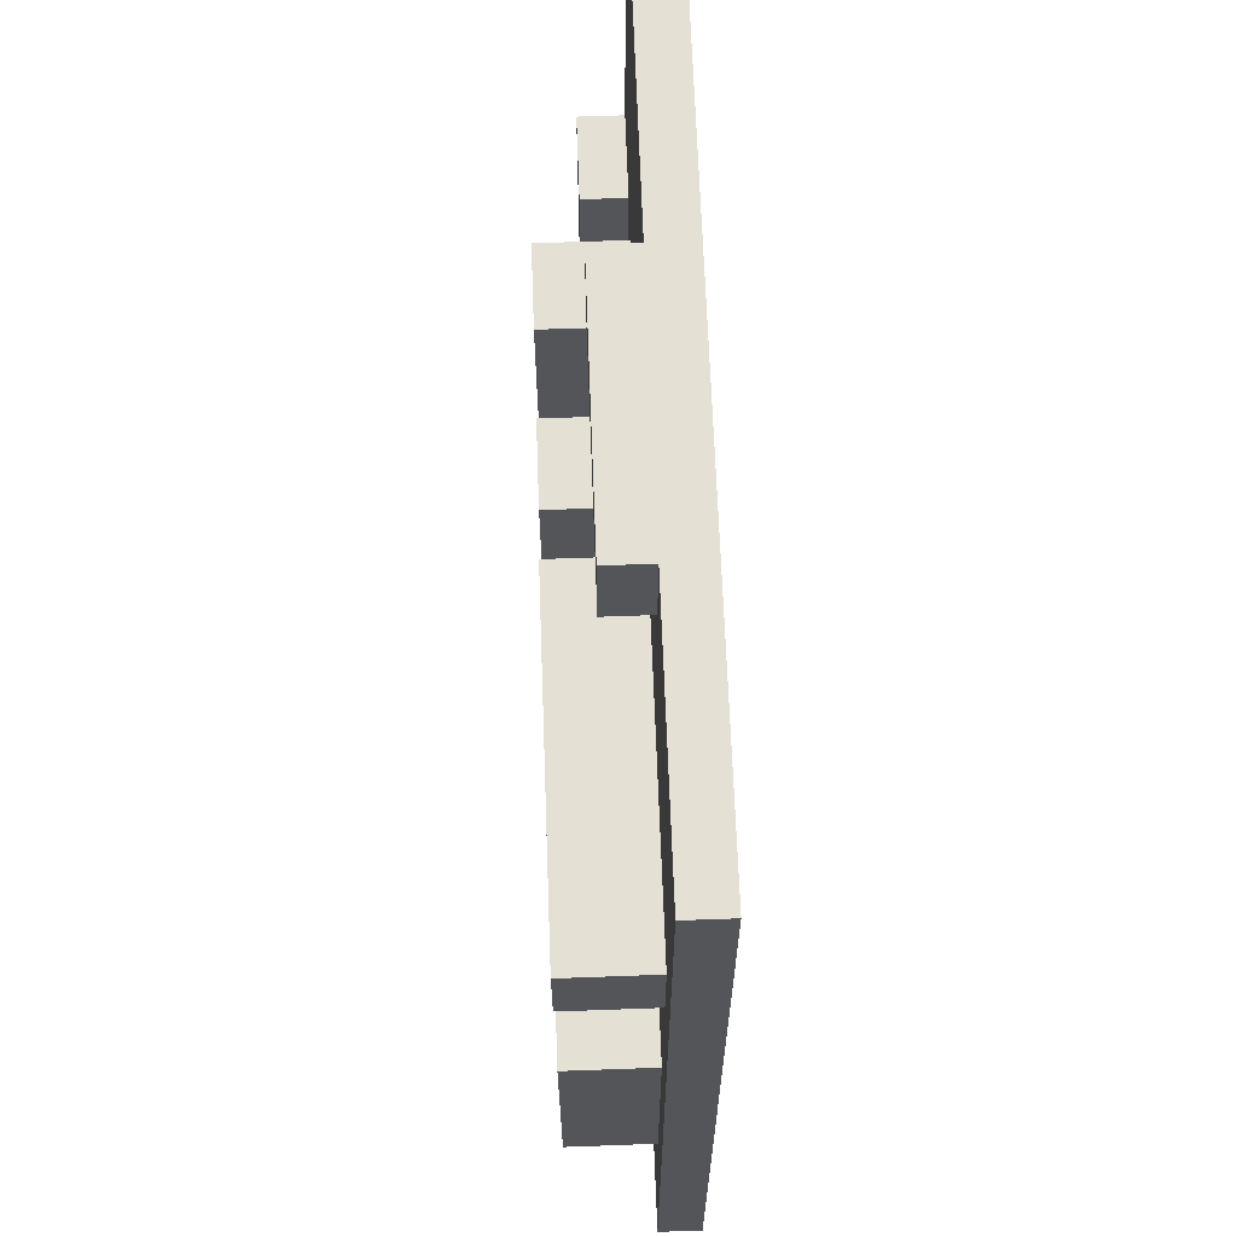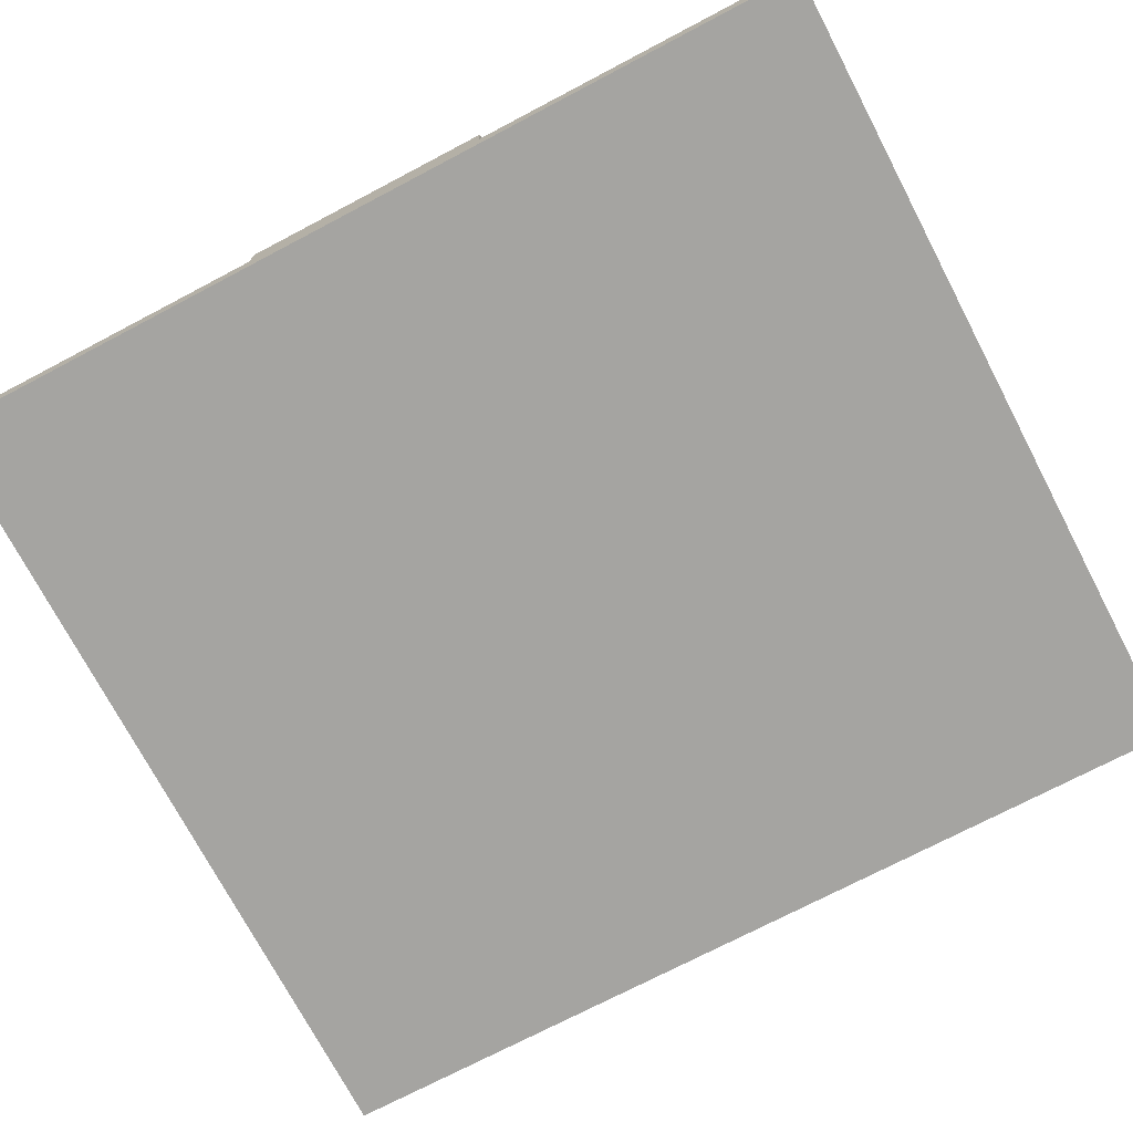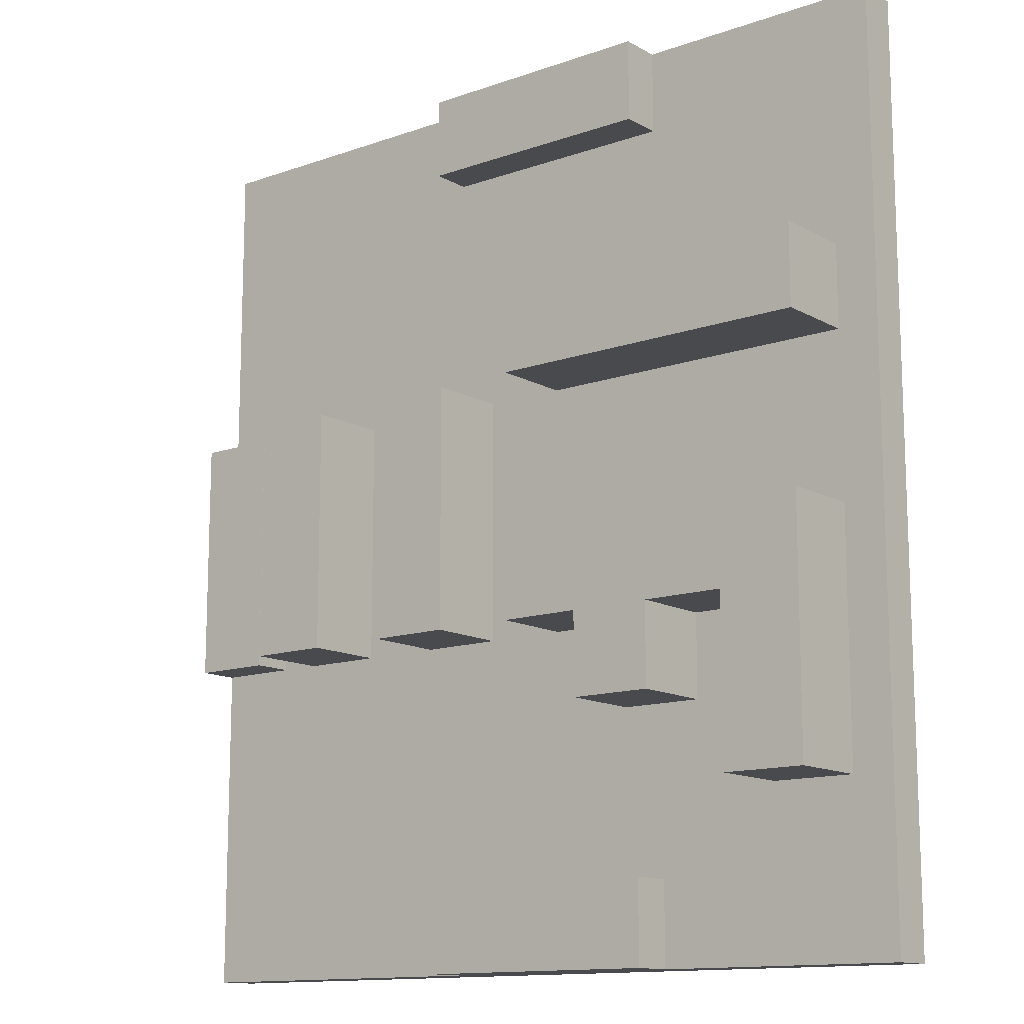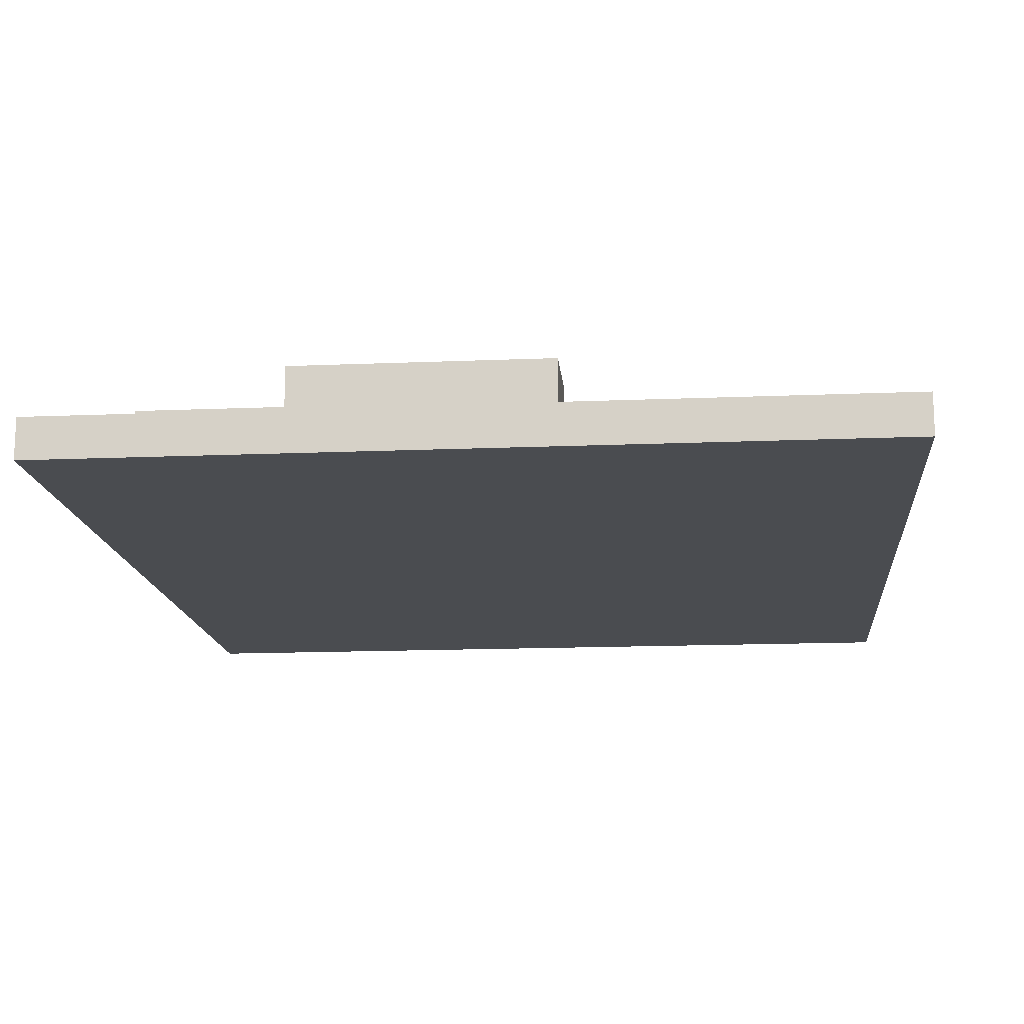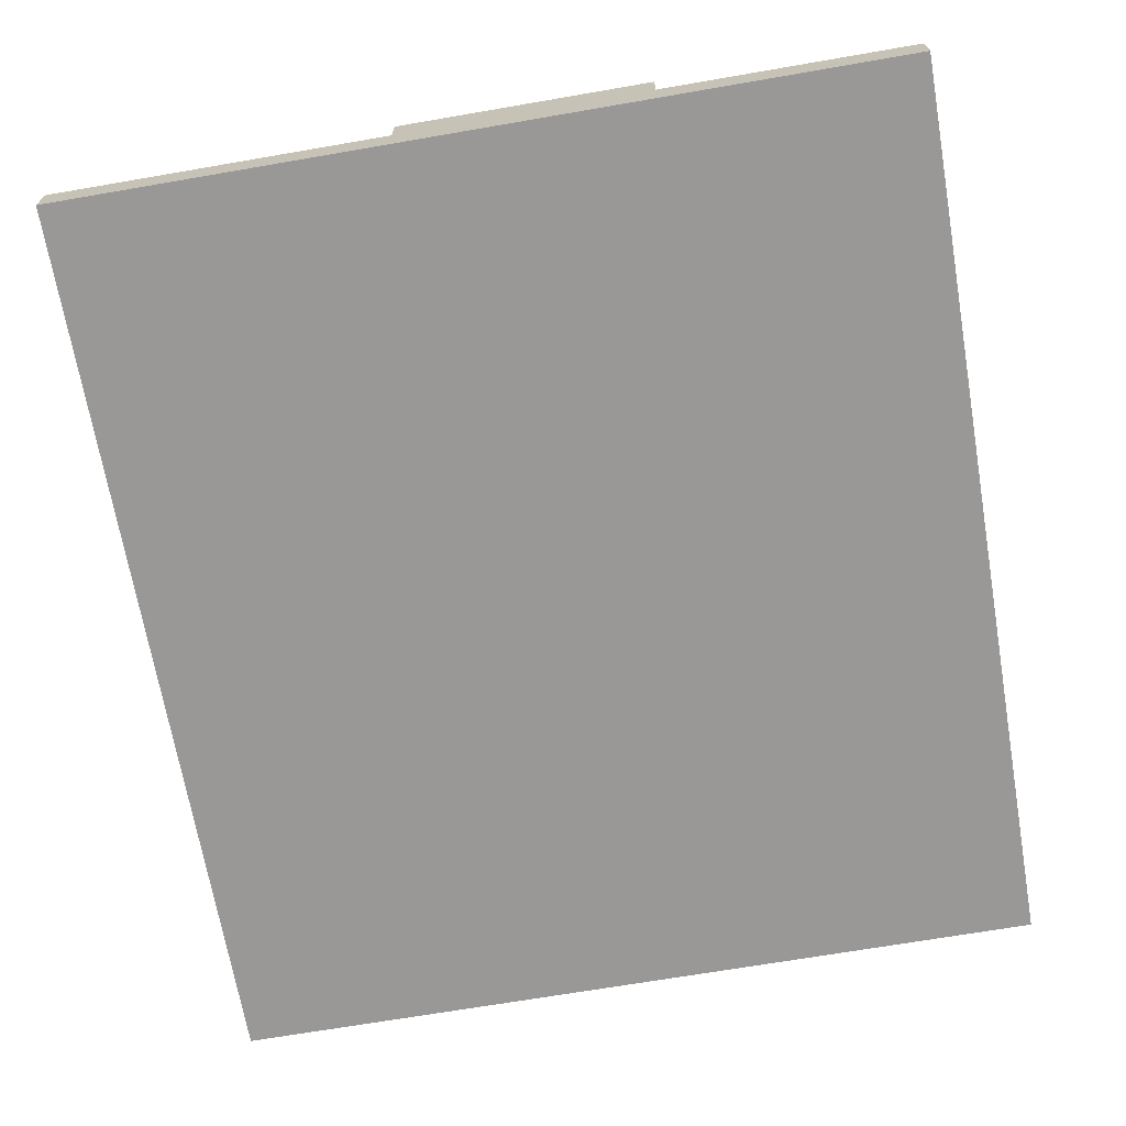
<metadata>
{"format":"obj","ext":"obj","renderer":"f3d","projection":"perspective","resolution":1024,"background":"white","views":[{"elev":65.8,"azim":-92.1,"up":"+Z"},{"elev":-73.4,"azim":117.7,"up":"+Y"},{"elev":-13.1,"azim":-141.2,"up":"+Z"},{"elev":-14.9,"azim":5.2,"up":"+Y"},{"elev":-68.6,"azim":-170.2,"up":"+Y"}]}
</metadata>
<code>
o iftile_[equals].002
v -0.9683 -0.04782 1.161
v -0.9683 -0.1478 -1.039
v -0.9683 -0.1478 1.161
v -0.9683 -0.04782 -1.039
v -0.8683 0.05218 0.5607
v -0.8683 -0.04782 0.3607
v -0.8683 -0.04782 0.5607
v -0.8683 0.05218 0.3607
v -0.8683 0.05218 -0.03931
v -0.8683 -0.04782 -0.6393
v -0.8683 -0.04782 -0.03931
v -0.8683 0.05218 -0.6393
v -0.8683 0.1522 0.5607
v -0.8683 0.1522 0.3607
v -0.8683 0.1522 -0.03931
v -0.8683 0.1522 -0.6393
v -0.4683 0.05218 -0.2393
v -0.4683 -0.04782 -0.4393
v -0.4683 -0.04782 -0.2393
v -0.4683 0.05218 -0.4393
v -0.4683 0.1522 -0.2393
v -0.4683 0.1522 -0.4393
v -0.3683 0.05218 1.161
v -0.3683 -0.04782 0.9607
v -0.3683 -0.04782 1.161
v -0.3683 0.05218 0.9607
v -0.3683 0.05218 -0.8393
v -0.3683 -0.04782 -1.039
v -0.3683 -0.04782 -0.8393
v -0.3683 0.05218 -1.039
v 0.1317 0.05218 0.3607
v 0.1317 -0.04782 -0.2393
v 0.1317 -0.04782 0.3607
v 0.1317 0.05218 -0.2393
v 0.1317 0.1522 0.3607
v 0.1317 0.1522 -0.2393
v 0.5317 0.05218 0.3607
v 0.5317 -0.04782 -0.2393
v 0.5317 -0.04782 0.3607
v 0.5317 0.05218 -0.2393
v 0.5317 0.1522 0.3607
v 0.5317 0.1522 -0.2393
v 0.8317 0.05218 0.3607
v 0.8317 -0.04782 -0.2393
v 0.8317 -0.04782 0.3607
v 0.8317 0.05218 -0.2393
v -0.6683 -0.04782 -0.2393
v -0.6683 -0.04782 -0.6393
v -0.6683 0.05218 -0.2393
v -0.6683 0.05218 -0.6393
v -0.6683 0.1522 -0.2393
v -0.6683 0.1522 -0.6393
v -0.2683 -0.04782 -0.2393
v -0.2683 -0.04782 -0.4393
v -0.2683 0.05218 -0.2393
v -0.2683 0.05218 -0.4393
v -0.2683 0.1522 -0.2393
v -0.2683 0.1522 -0.4393
v -0.06828 -0.04782 0.5607
v -0.06828 -0.04782 0.3607
v -0.06828 0.05218 0.5607
v -0.06828 0.05218 0.3607
v -0.06828 -0.04782 -0.03931
v -0.06828 -0.04782 -0.2393
v -0.06828 0.05218 -0.03931
v -0.06828 0.05218 -0.2393
v -0.06828 0.1522 0.5607
v -0.06828 0.1522 0.3607
v -0.06828 0.1522 -0.03931
v -0.06828 0.1522 -0.2393
v 0.2317 -0.04782 1.161
v 0.2317 -0.04782 0.9607
v 0.2317 0.05218 1.161
v 0.2317 0.05218 0.9607
v 0.2317 -0.04782 -0.8393
v 0.2317 -0.04782 -1.039
v 0.2317 0.05218 -0.8393
v 0.2317 0.05218 -1.039
v 0.3317 -0.04782 0.3607
v 0.3317 -0.04782 -0.2393
v 0.3317 0.05218 0.3607
v 0.3317 0.05218 -0.2393
v 0.3317 0.1522 0.3607
v 0.3317 0.1522 -0.2393
v 0.7317 -0.04782 0.3607
v 0.7317 -0.04782 -0.2393
v 0.7317 0.05218 0.3607
v 0.7317 0.05218 -0.2393
v 0.7317 0.1522 0.3607
v 0.7317 0.1522 -0.2393
v 1.032 -0.1478 1.161
v 1.032 -0.1478 0.3607
v 1.032 -0.04782 1.161
v 1.032 -0.1478 -0.2393
v 1.032 -0.04782 0.3607
v 1.032 -0.1478 -1.039
v 1.032 -0.04782 -0.2393
v 1.032 -0.04782 -1.039
v 1.032 0.05218 0.3607
v 1.032 0.05218 -0.2393
v -0.3683 -0.1478 1.161
v -0.9683 -0.04782 1.161
v -0.9683 -0.1478 1.161
v -0.3683 -0.04782 1.161
v 0.2317 -0.1478 1.161
v -0.3683 0.05218 1.161
v 0.2317 -0.04782 1.161
v 0.2317 0.05218 1.161
v 1.032 -0.1478 1.161
v 1.032 -0.04782 1.161
v -0.06828 -0.04782 0.5607
v -0.8683 0.05218 0.5607
v -0.8683 -0.04782 0.5607
v -0.06828 0.05218 0.5607
v -0.8683 0.1522 0.5607
v -0.06828 0.1522 0.5607
v 0.3317 -0.04782 0.3607
v 0.1317 0.05218 0.3607
v 0.1317 -0.04782 0.3607
v 0.3317 0.05218 0.3607
v 0.1317 0.1522 0.3607
v 0.3317 0.1522 0.3607
v 0.7317 -0.04782 0.3607
v 0.5317 0.05218 0.3607
v 0.5317 -0.04782 0.3607
v 0.7317 0.05218 0.3607
v 0.5317 0.1522 0.3607
v 0.7317 0.1522 0.3607
v 1.032 -0.04782 0.3607
v 0.8317 0.05218 0.3607
v 0.8317 -0.04782 0.3607
v 1.032 0.05218 0.3607
v -0.06828 -0.04782 -0.03931
v -0.8683 0.05218 -0.03931
v -0.8683 -0.04782 -0.03931
v -0.06828 0.05218 -0.03931
v -0.8683 0.1522 -0.03931
v -0.06828 0.1522 -0.03931
v 0.2317 -0.04782 -0.8393
v -0.3683 0.05218 -0.8393
v -0.3683 -0.04782 -0.8393
v 0.2317 0.05218 -0.8393
v -0.3683 -0.04782 0.9607
v -0.3683 0.05218 0.9607
v 0.2317 -0.04782 0.9607
v 0.2317 0.05218 0.9607
v -0.8683 -0.04782 0.3607
v -0.8683 0.05218 0.3607
v -0.06828 -0.04782 0.3607
v -0.8683 0.1522 0.3607
v -0.06828 0.05218 0.3607
v -0.06828 0.1522 0.3607
v -0.6683 -0.04782 -0.2393
v -0.6683 0.05218 -0.2393
v -0.4683 -0.04782 -0.2393
v -0.6683 0.1522 -0.2393
v -0.4683 0.05218 -0.2393
v -0.4683 0.1522 -0.2393
v -0.2683 -0.04782 -0.2393
v -0.2683 0.05218 -0.2393
v -0.06828 -0.04782 -0.2393
v -0.2683 0.1522 -0.2393
v -0.06828 0.05218 -0.2393
v -0.06828 0.1522 -0.2393
v 0.1317 -0.04782 -0.2393
v 0.1317 0.05218 -0.2393
v 0.3317 -0.04782 -0.2393
v 0.1317 0.1522 -0.2393
v 0.3317 0.05218 -0.2393
v 0.3317 0.1522 -0.2393
v 0.5317 -0.04782 -0.2393
v 0.5317 0.05218 -0.2393
v 0.7317 -0.04782 -0.2393
v 0.5317 0.1522 -0.2393
v 0.7317 0.05218 -0.2393
v 0.7317 0.1522 -0.2393
v 0.8317 -0.04782 -0.2393
v 0.8317 0.05218 -0.2393
v 1.032 -0.04782 -0.2393
v 1.032 0.05218 -0.2393
v -0.4683 -0.04782 -0.4393
v -0.4683 0.05218 -0.4393
v -0.2683 -0.04782 -0.4393
v -0.4683 0.1522 -0.4393
v -0.2683 0.05218 -0.4393
v -0.2683 0.1522 -0.4393
v -0.8683 -0.04782 -0.6393
v -0.8683 0.05218 -0.6393
v -0.6683 -0.04782 -0.6393
v -0.8683 0.1522 -0.6393
v -0.6683 0.05218 -0.6393
v -0.6683 0.1522 -0.6393
v -0.9683 -0.1478 -1.039
v -0.9683 -0.04782 -1.039
v -0.3683 -0.1478 -1.039
v -0.3683 -0.04782 -1.039
v 0.2317 -0.1478 -1.039
v -0.3683 0.05218 -1.039
v 0.2317 -0.04782 -1.039
v 0.2317 0.05218 -1.039
v 1.032 -0.1478 -1.039
v 1.032 -0.04782 -1.039
v -0.3683 -0.1478 0.9607
v -0.3683 -0.1478 1.161
v -0.9683 -0.1478 1.161
v 0.2317 -0.1478 1.161
v 0.2317 -0.1478 0.9607
v 1.032 -0.1478 1.161
v 0.8317 -0.1478 0.3607
v 1.032 -0.1478 0.3607
v 0.8317 -0.1478 -0.2393
v 1.032 -0.1478 -0.2393
v -0.3683 -0.1478 -0.8393
v 0.2317 -0.1478 -0.8393
v -0.9683 -0.1478 -1.039
v -0.3683 -0.1478 -1.039
v 0.2317 -0.1478 -1.039
v 1.032 -0.1478 -1.039
v -0.9683 -0.04782 1.161
v -0.3683 -0.04782 1.161
v -0.3683 -0.04782 0.9607
v 0.2317 -0.04782 1.161
v 1.032 -0.04782 1.161
v 0.2317 -0.04782 0.9607
v -0.8683 -0.04782 0.5607
v -0.06828 -0.04782 0.5607
v -0.8683 -0.04782 0.3607
v -0.06828 -0.04782 0.3607
v 0.1317 -0.04782 0.3607
v 0.3317 -0.04782 0.3607
v 0.5317 -0.04782 0.3607
v 0.7317 -0.04782 0.3607
v 0.8317 -0.04782 0.3607
v 1.032 -0.04782 0.3607
v -0.8683 -0.04782 -0.03931
v -0.06828 -0.04782 -0.03931
v -0.06828 -0.04782 -0.2393
v 0.1317 -0.04782 -0.2393
v 0.3317 -0.04782 -0.2393
v 0.5317 -0.04782 -0.2393
v 0.7317 -0.04782 -0.2393
v 0.8317 -0.04782 -0.2393
v -0.6683 -0.04782 -0.2393
v -0.4683 -0.04782 -0.2393
v -0.4683 -0.04782 -0.4393
v -0.2683 -0.04782 -0.4393
v 1.032 -0.04782 -0.2393
v -0.2683 -0.04782 -0.2393
v -0.8683 -0.04782 -0.6393
v -0.6683 -0.04782 -0.6393
v -0.3683 -0.04782 -0.8393
v 0.2317 -0.04782 -0.8393
v -0.9683 -0.04782 -1.039
v -0.3683 -0.04782 -1.039
v 0.2317 -0.04782 -1.039
v 1.032 -0.04782 -1.039
v -0.3683 0.05218 1.161
v 0.2317 0.05218 1.161
v -0.3683 0.05218 0.9607
v 0.2317 0.05218 0.9607
v 0.8317 0.05218 0.3607
v 1.032 0.05218 0.3607
v 0.8317 0.05218 -0.2393
v 1.032 0.05218 -0.2393
v -0.3683 0.05218 -0.8393
v 0.2317 0.05218 -0.8393
v -0.3683 0.05218 -1.039
v 0.2317 0.05218 -1.039
v -0.8683 0.1522 0.5607
v -0.06828 0.1522 0.5607
v -0.8683 0.1522 0.3607
v -0.06828 0.1522 0.3607
v -0.8683 0.1522 -0.03931
v -0.06828 0.1522 -0.03931
v -0.6683 0.1522 -0.2393
v -0.4683 0.1522 -0.2393
v -0.2683 0.1522 -0.2393
v -0.06828 0.1522 -0.2393
v 0.1317 0.1522 0.3607
v 0.3317 0.1522 0.3607
v 0.1317 0.1522 -0.2393
v 0.3317 0.1522 -0.2393
v 0.5317 0.1522 0.3607
v 0.7317 0.1522 0.3607
v 0.5317 0.1522 -0.2393
v 0.7317 0.1522 -0.2393
v -0.4683 0.1522 -0.4393
v -0.2683 0.1522 -0.4393
v -0.8683 0.1522 -0.6393
v -0.6683 0.1522 -0.6393
f 1 2 3
f 4 2 1
f 5 6 7
f 8 6 5
f 9 10 11
f 12 10 9
f 13 8 5
f 14 8 13
f 15 12 9
f 16 12 15
f 17 18 19
f 20 18 17
f 21 20 17
f 22 20 21
f 23 24 25
f 26 24 23
f 27 28 29
f 30 28 27
f 31 32 33
f 34 32 31
f 35 34 31
f 36 34 35
f 37 38 39
f 40 38 37
f 41 40 37
f 42 40 41
f 43 44 45
f 46 44 43
f 47 48 49
f 49 48 50
f 49 50 51
f 51 50 52
f 53 54 55
f 55 54 56
f 55 56 57
f 57 56 58
f 59 60 61
f 61 60 62
f 63 64 65
f 65 64 66
f 61 62 67
f 67 62 68
f 65 66 69
f 69 66 70
f 71 72 73
f 73 72 74
f 75 76 77
f 77 76 78
f 79 80 81
f 81 80 82
f 81 82 83
f 83 82 84
f 85 86 87
f 87 86 88
f 87 88 89
f 89 88 90
f 91 92 93
f 92 94 95
f 93 92 95
f 94 96 97
f 95 94 97
f 97 96 98
f 95 97 99
f 99 97 100
f 101 102 103
f 104 102 101
f 105 104 101
f 105 106 104
f 107 106 105
f 108 106 107
f 109 107 105
f 110 107 109
f 111 112 113
f 114 115 112
f 114 112 111
f 116 115 114
f 117 118 119
f 120 121 118
f 120 118 117
f 122 121 120
f 123 124 125
f 126 127 124
f 126 124 123
f 128 127 126
f 129 130 131
f 132 130 129
f 133 134 135
f 136 137 134
f 136 134 133
f 138 137 136
f 139 140 141
f 142 140 139
f 143 144 145
f 145 144 146
f 147 148 149
f 148 150 151
f 149 148 151
f 151 150 152
f 153 154 155
f 154 156 157
f 155 154 157
f 157 156 158
f 159 160 161
f 160 162 163
f 161 160 163
f 163 162 164
f 165 166 167
f 166 168 169
f 167 166 169
f 169 168 170
f 171 172 173
f 172 174 175
f 173 172 175
f 175 174 176
f 177 178 179
f 179 178 180
f 181 182 183
f 182 184 185
f 183 182 185
f 185 184 186
f 187 188 189
f 188 190 191
f 189 188 191
f 191 190 192
f 193 194 195
f 195 194 196
f 195 196 197
f 196 198 197
f 197 198 199
f 199 198 200
f 197 199 201
f 201 199 202
f 203 204 205
f 203 206 204
f 207 208 206
f 207 206 203
f 209 207 203
f 209 208 207
f 210 208 209
f 211 209 203
f 211 210 209
f 212 210 211
f 213 203 205
f 213 211 203
f 213 212 211
f 214 212 213
f 215 213 205
f 216 214 213
f 216 213 215
f 217 212 214
f 217 214 216
f 218 212 217
f 219 220 221
f 222 223 224
f 219 221 225
f 221 224 225
f 225 224 226
f 219 225 227
f 226 224 228
f 228 224 229
f 224 223 230
f 229 224 230
f 230 223 231
f 231 223 232
f 232 223 233
f 233 223 234
f 228 229 235
f 219 227 235
f 227 228 235
f 235 229 236
f 236 229 237
f 237 229 238
f 230 231 239
f 239 231 240
f 232 233 241
f 241 233 242
f 243 244 245
f 239 240 246
f 237 238 246
f 241 242 246
f 240 241 246
f 242 247 246
f 238 239 246
f 248 237 246
f 219 235 249
f 243 245 250
f 245 246 250
f 250 246 251
f 249 250 251
f 246 247 252
f 251 246 252
f 219 249 253
f 249 251 253
f 253 251 254
f 252 247 255
f 255 247 256
f 257 258 259
f 259 258 260
f 261 262 263
f 263 262 264
f 265 266 267
f 267 266 268
f 269 270 271
f 271 270 272
f 273 274 275
f 275 274 276
f 276 274 277
f 277 274 278
f 279 280 281
f 281 280 282
f 283 284 285
f 285 284 286
f 276 277 287
f 287 277 288
f 273 275 289
f 289 275 290

</code>
